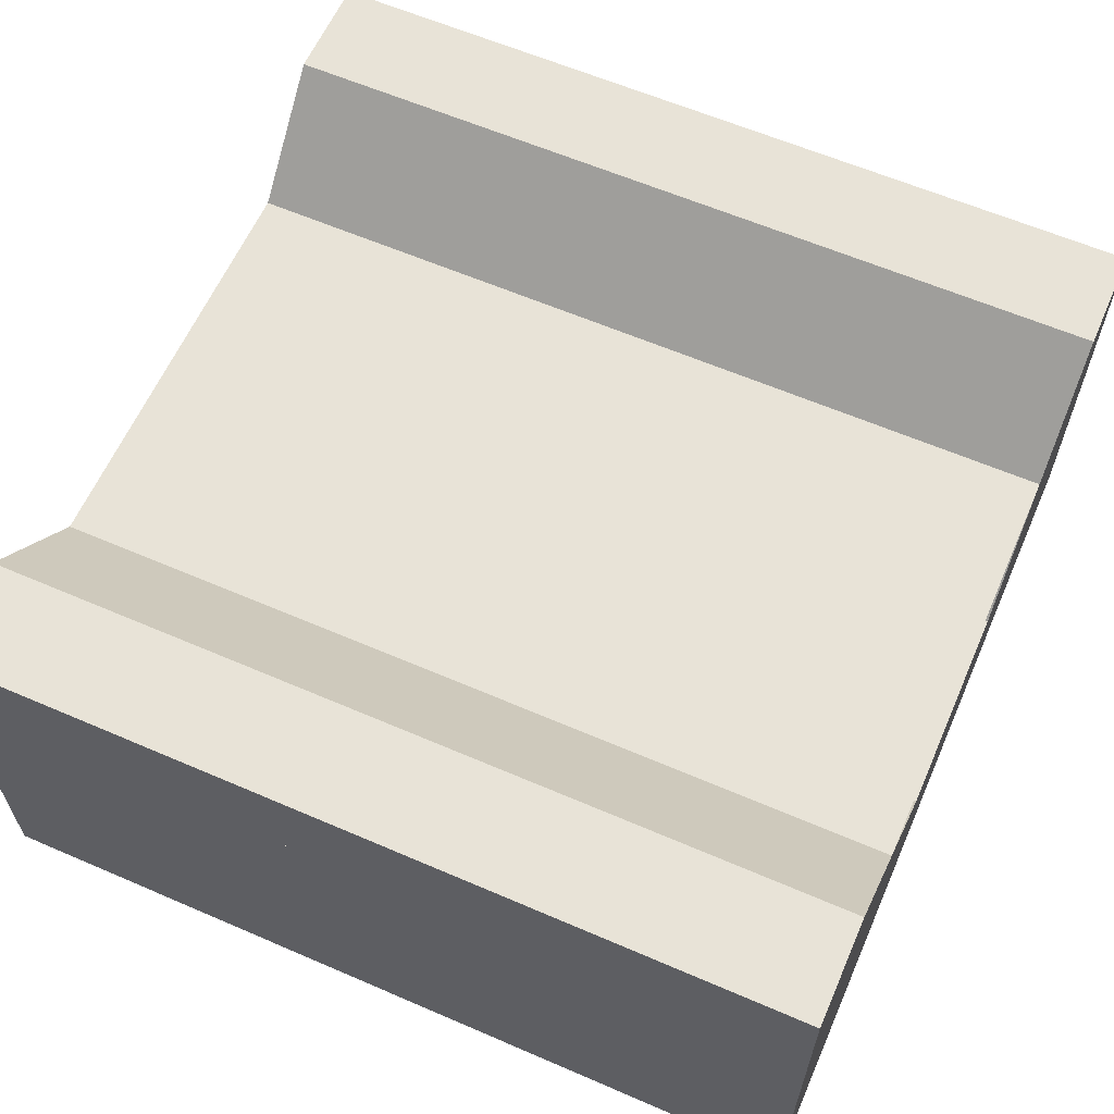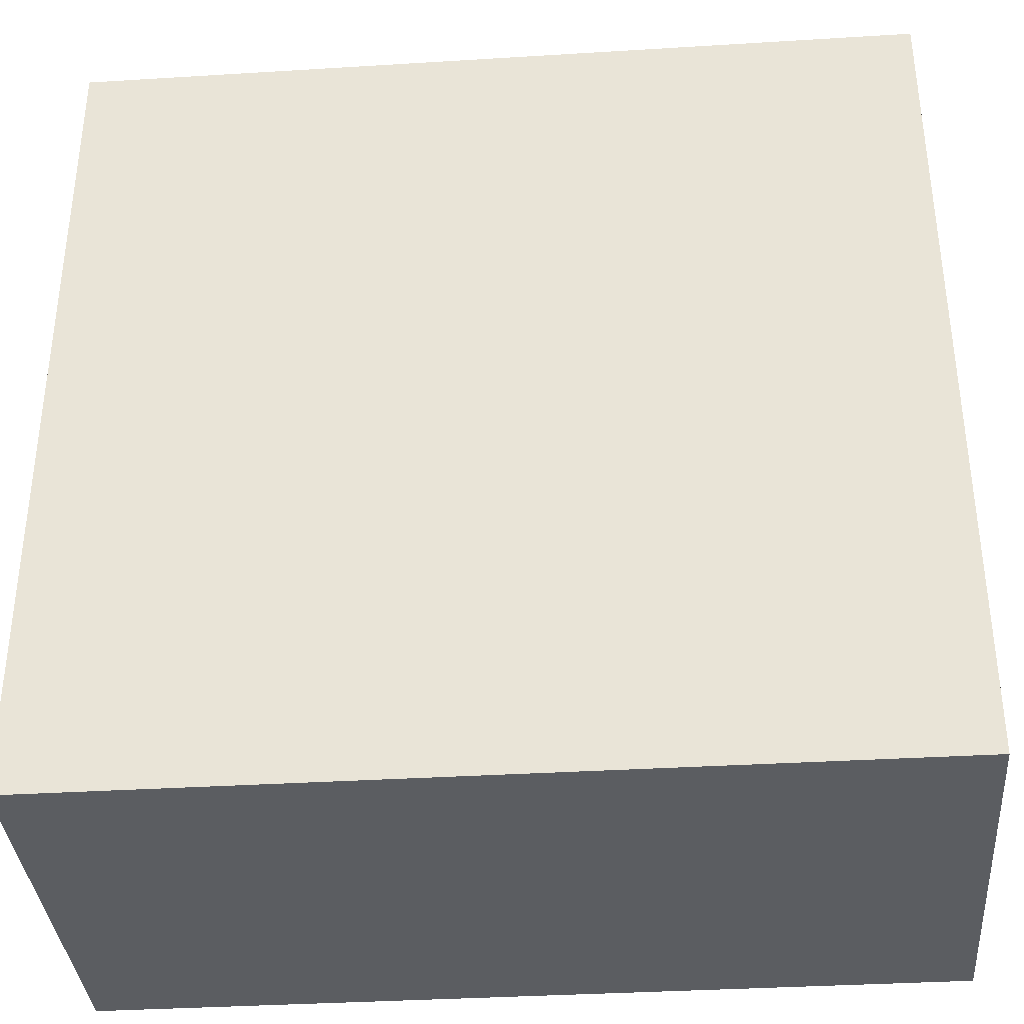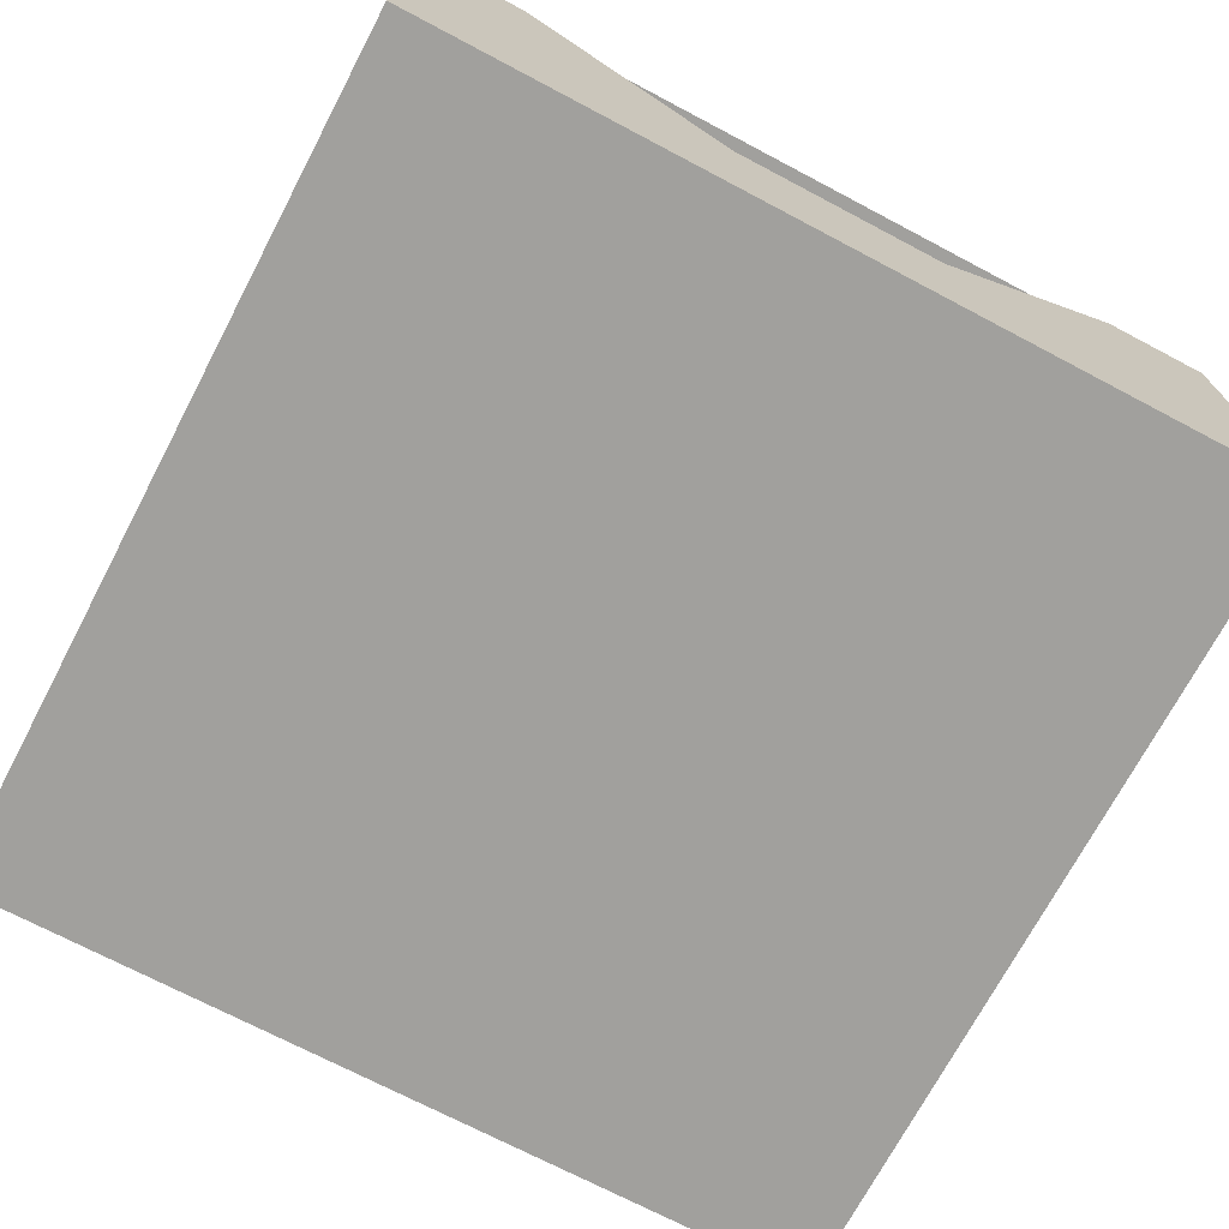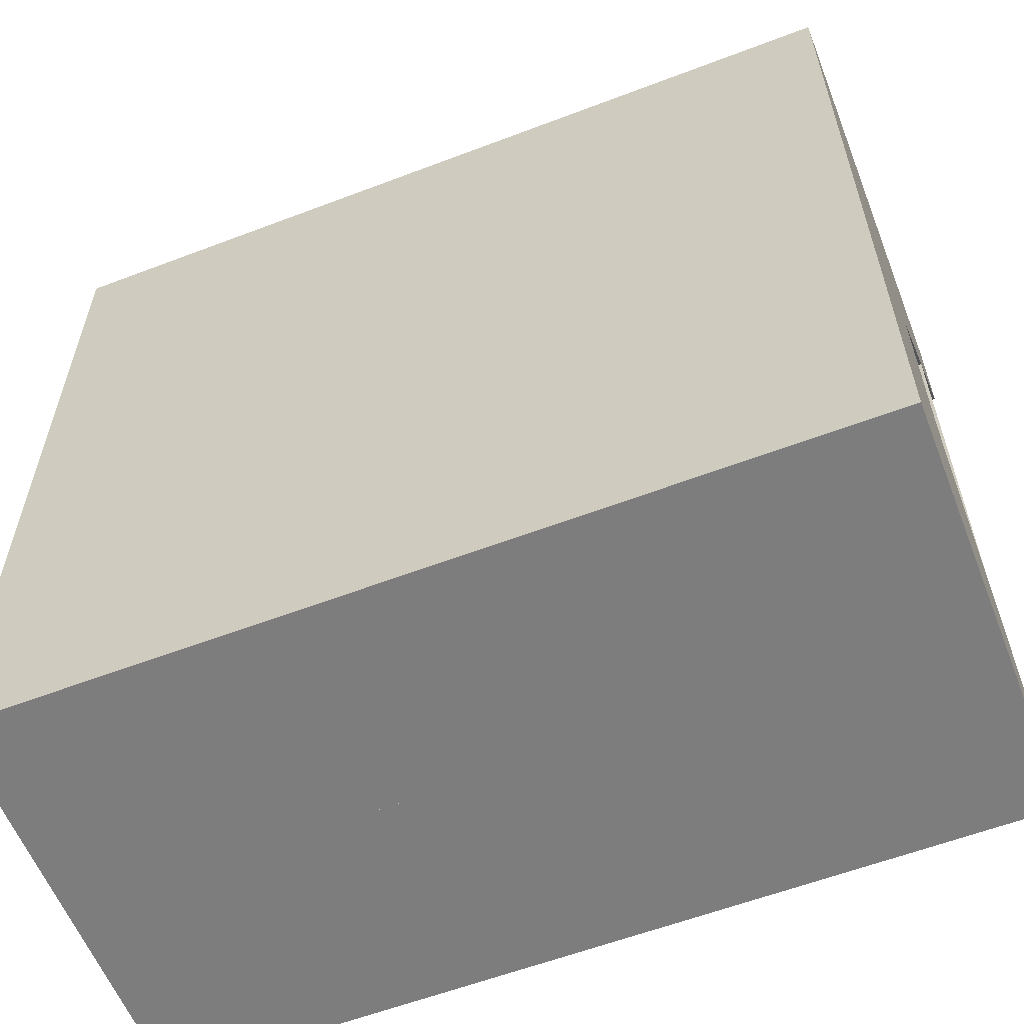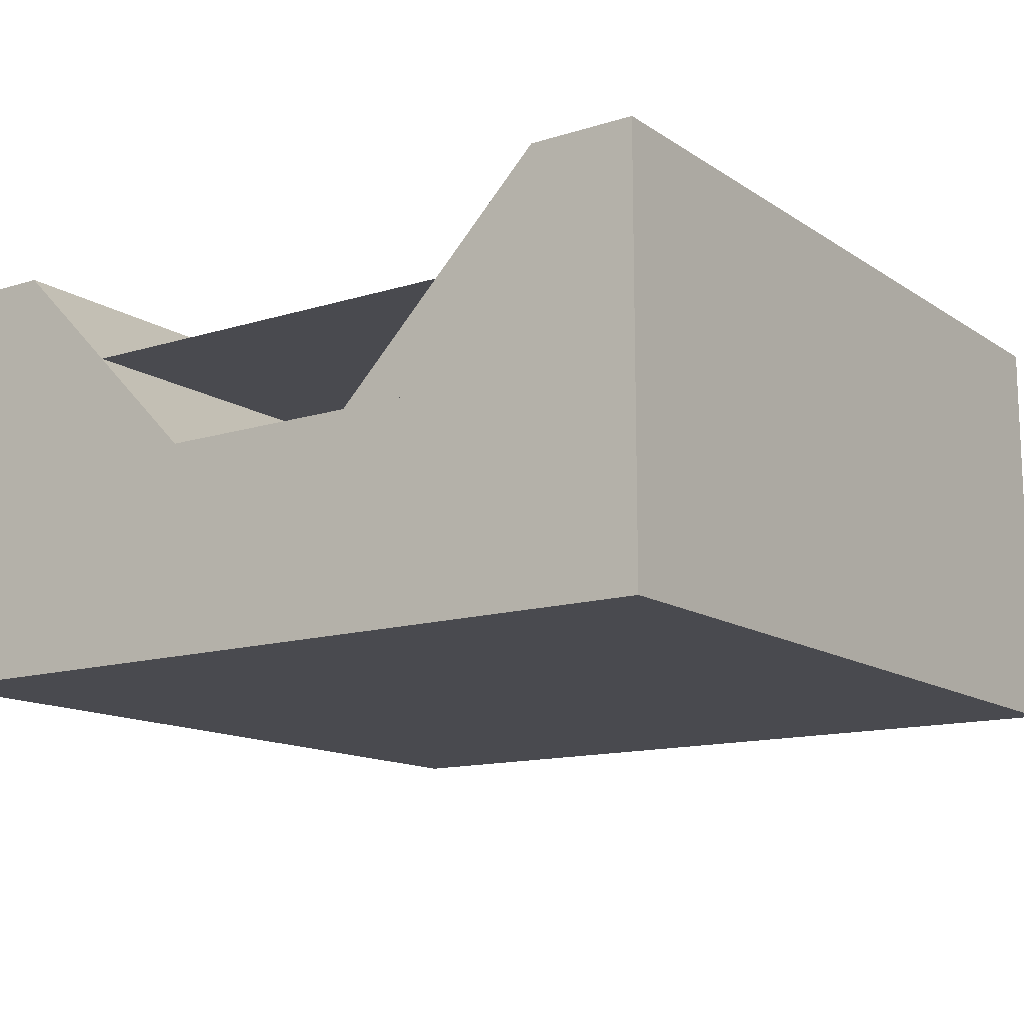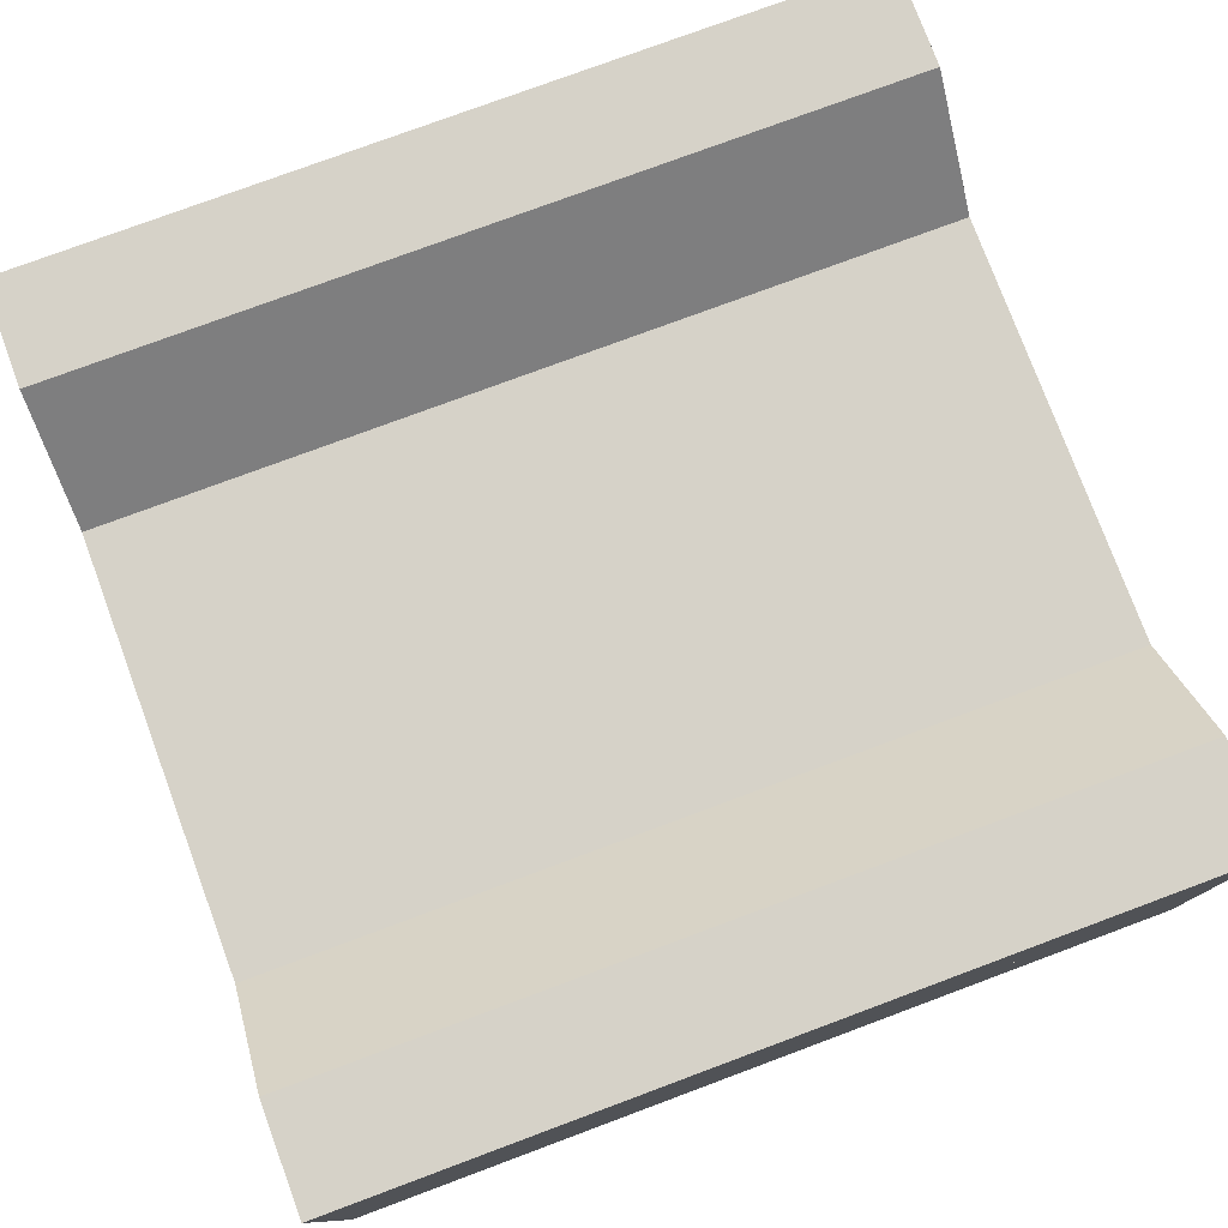
<metadata>
{"format":"obj","ext":"obj","renderer":"f3d","projection":"perspective","resolution":1024,"background":"white","views":[{"elev":61.6,"azim":23.7,"up":"+Y"},{"elev":-36.2,"azim":4.6,"up":"+Z"},{"elev":-71.7,"azim":62.2,"up":"+Y"},{"elev":-59.2,"azim":21.4,"up":"+Z"},{"elev":-13.5,"azim":-55.0,"up":"+Y"},{"elev":77.6,"azim":159.6,"up":"+Y"}]}
</metadata>
<code>
o grass
v 0.125 0.0625 -0.09375
v 0.125 0.0625 -0.125
v 0.125 0 -0.03125
v 0.125 0 -0.125
v -0.125 0.0625 -0.09375
v -0.125 0.0625 -0.125
v -0.125 0 -0.03125
v -0.125 0 -0.125
f 2 1 3 4
f 7 5 6 8
f 5 1 2 6
f 4 3 7 8
f 3 1 5 7
f 6 2 4 8
o dirt
v 0.125 0 0.125
v 0.125 0 -0.125
v 0.125 -0.0625 0.125
v 0.125 -0.0625 -0.125
v -0.125 0 0.125
v -0.125 0 -0.125
v -0.125 -0.0625 0.125
v -0.125 -0.0625 -0.125
f 10 9 11 12
f 15 13 14 16
f 13 9 10 14
f 11 9 13 15
f 14 10 12 16
o water
v 0.125 0.03125 0.125
v 0.125 0.03125 -0.125
v -0.125 0.03125 0.125
v -0.125 0.03125 -0.125
f 17 18 20 19
o dirt
v 0.125 -0.0625 0.125
v 0.125 -0.0625 -0.125
v -0.125 -0.0625 0.125
v -0.125 -0.0625 -0.125
f 21 22 24 23
o grass
v -0.125 0.0625 0.09375
v -0.125 0.0625 0.125
v -0.125 0 0.03125
v -0.125 0 0.125
v 0.125 0.0625 0.09375
v 0.125 0.0625 0.125
v 0.125 0 0.03125
v 0.125 0 0.125
f 26 25 27 28
f 31 29 30 32
f 29 25 26 30
f 28 27 31 32
f 27 25 29 31
f 30 26 28 32

</code>
